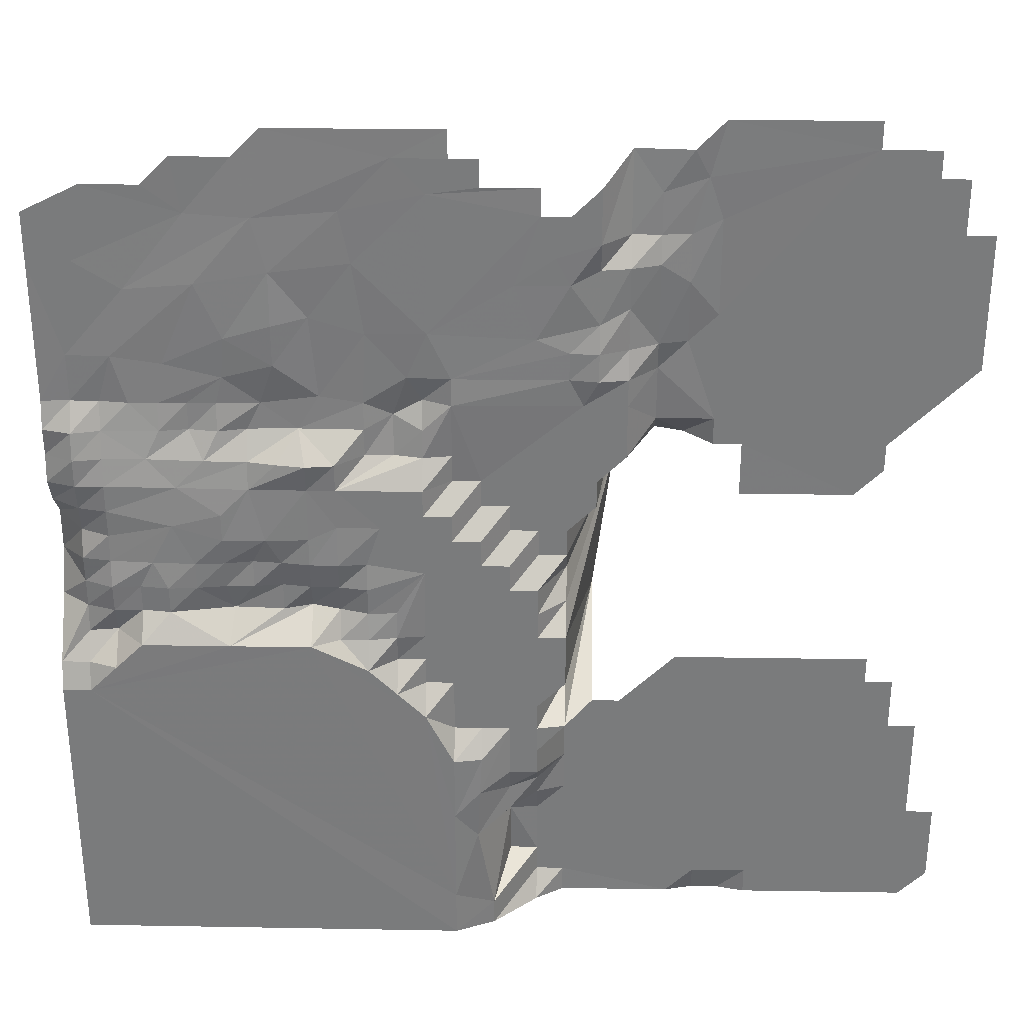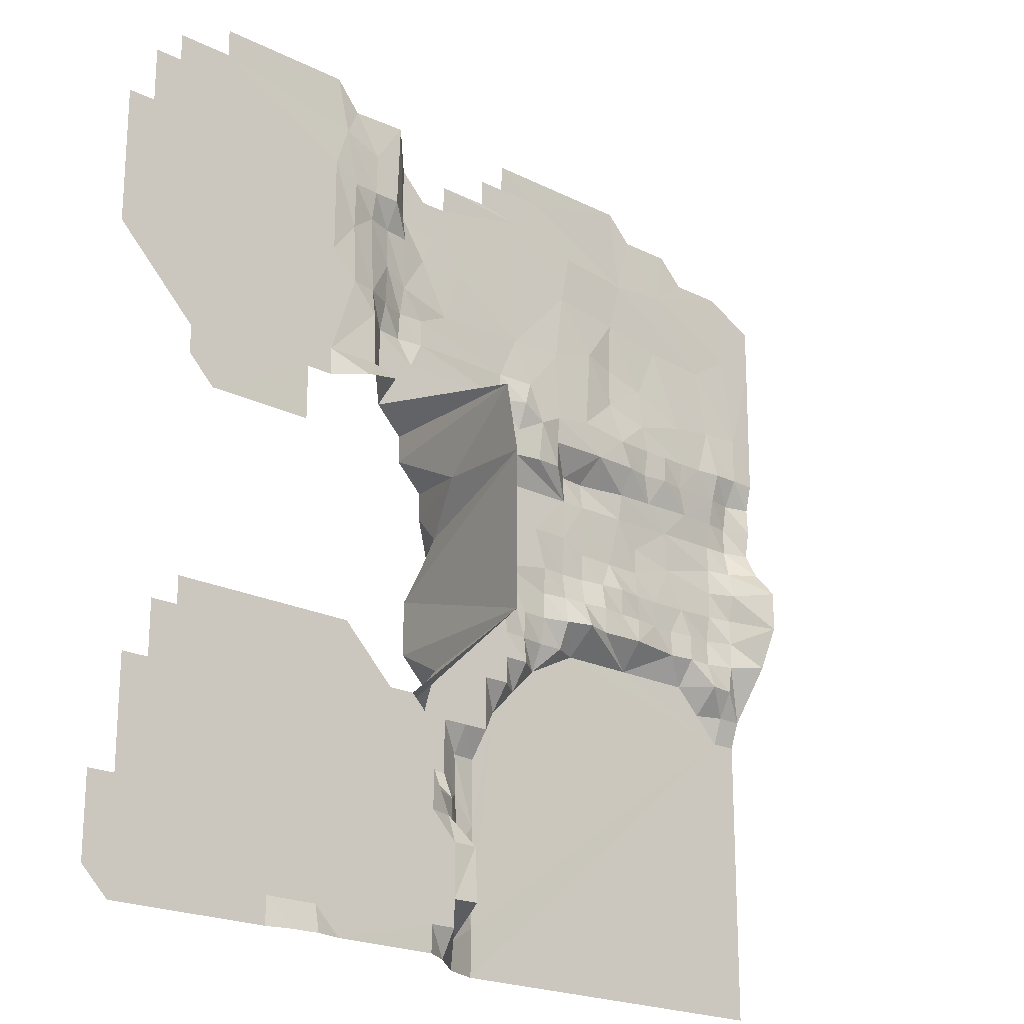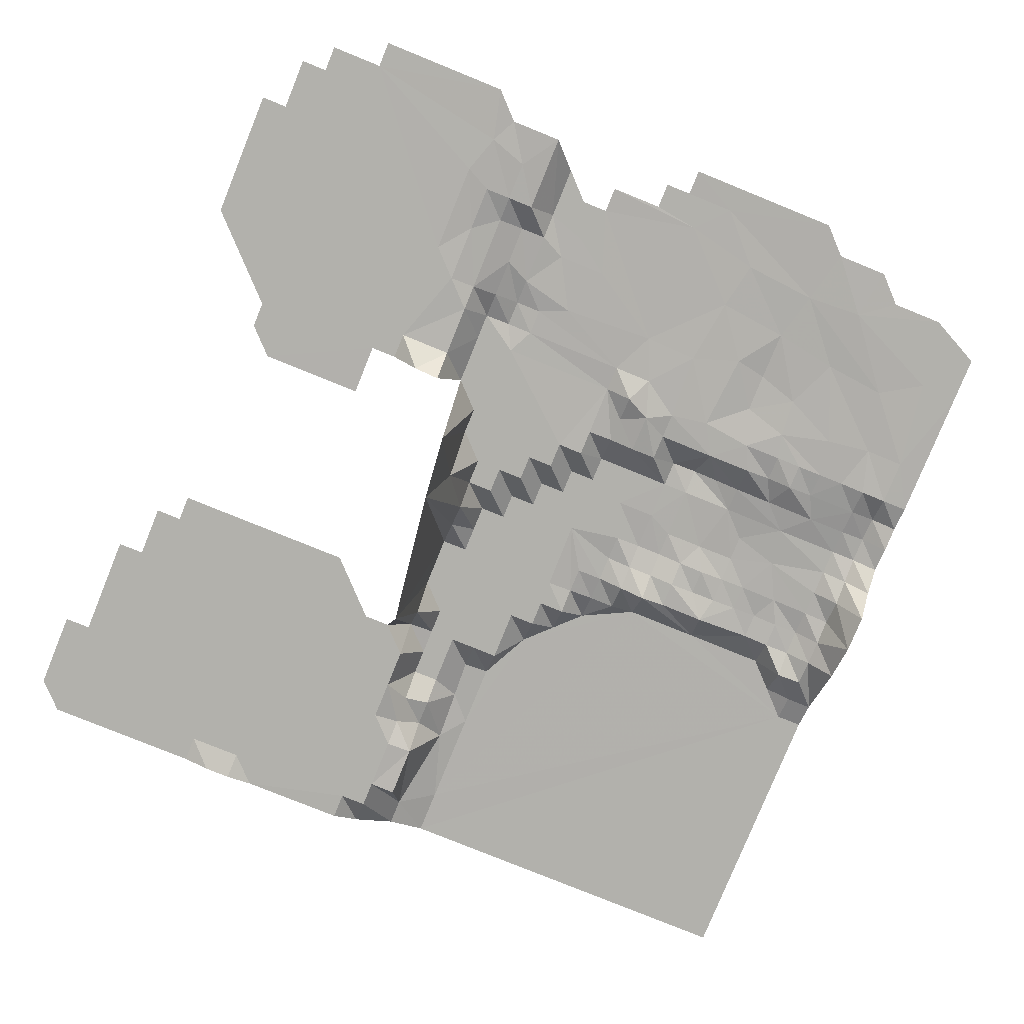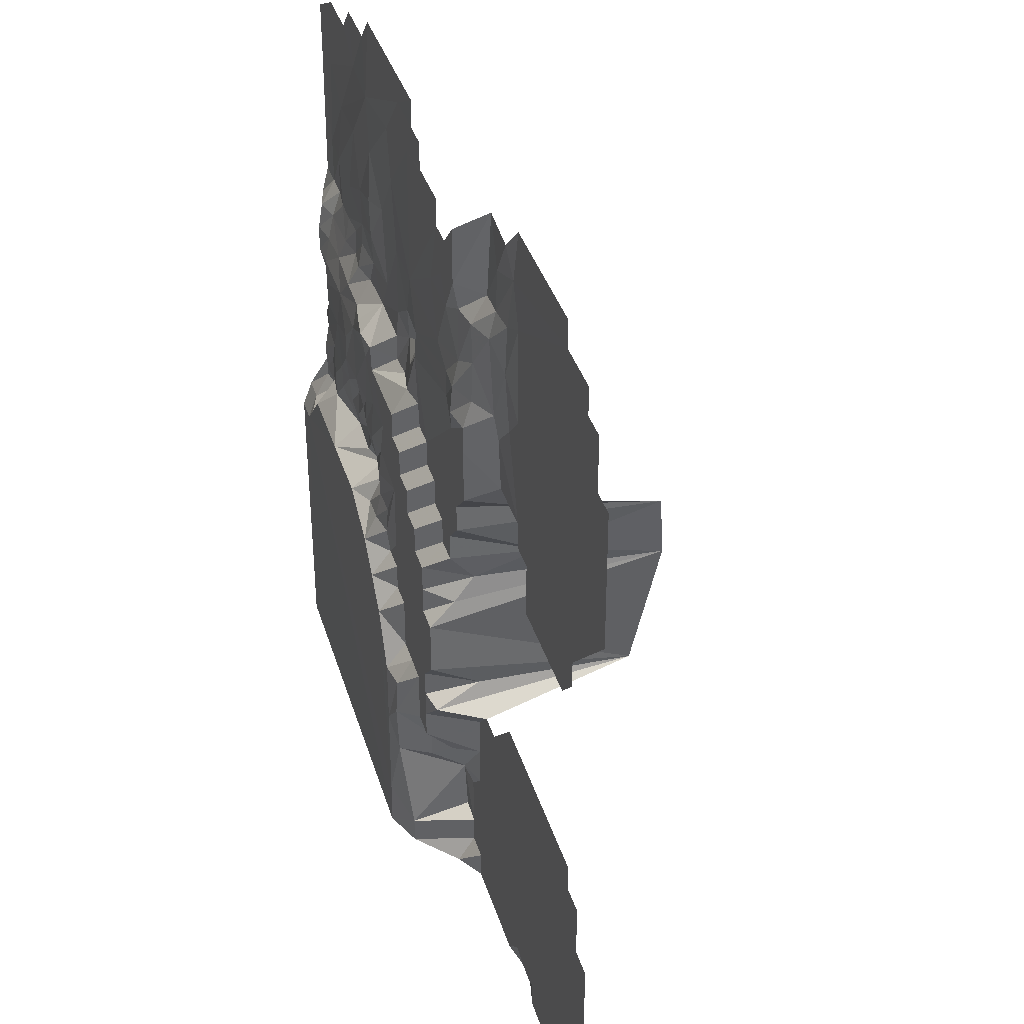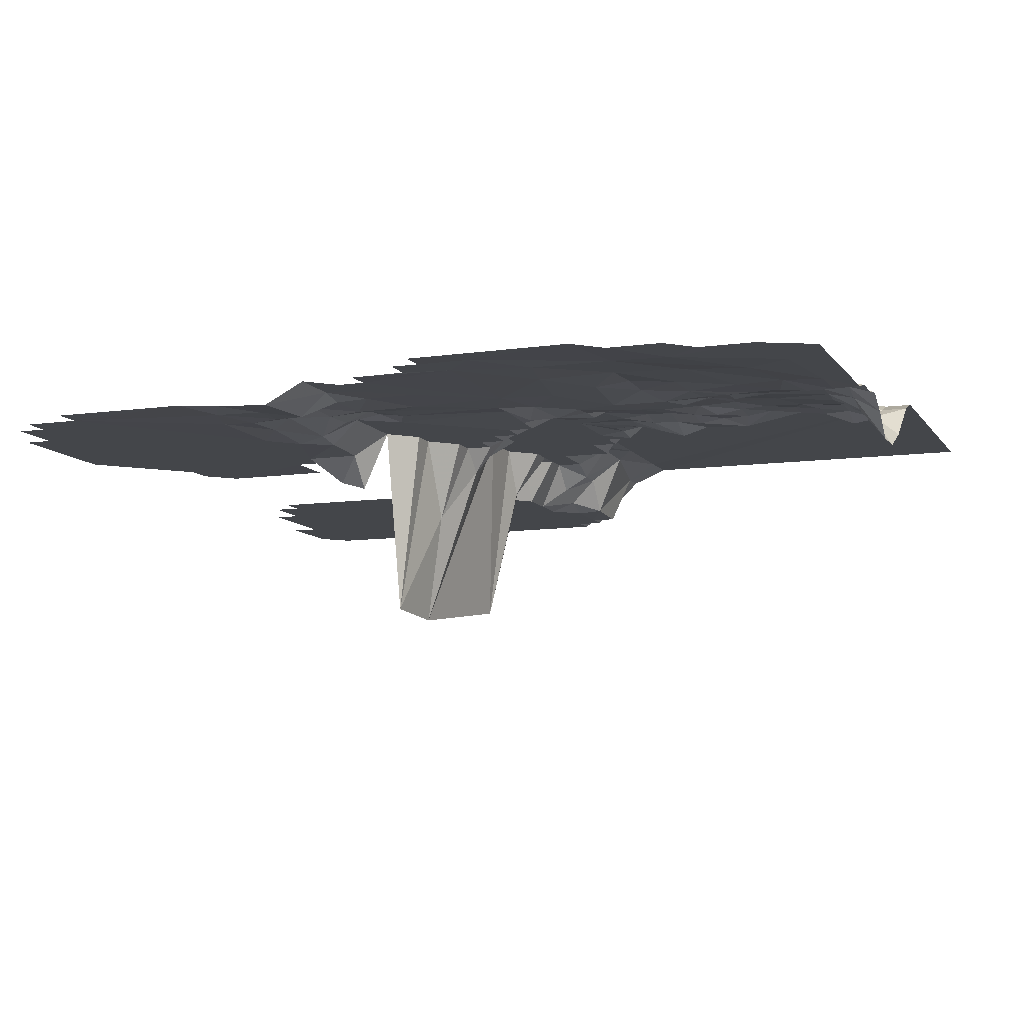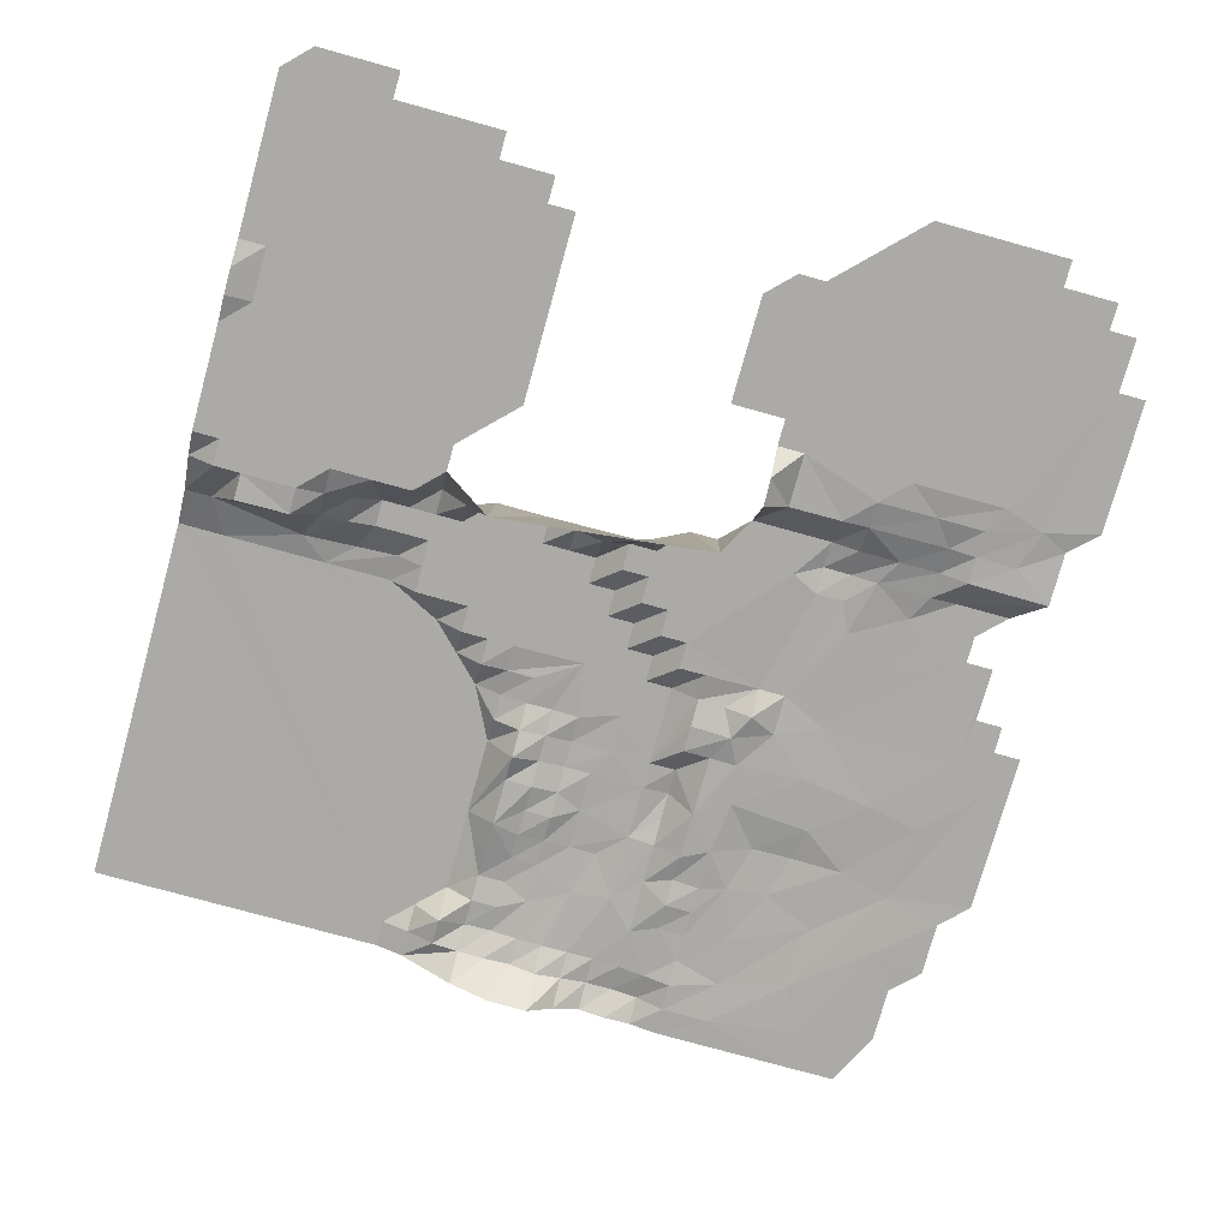
<metadata>
{"format":"obj","ext":"obj","renderer":"f3d","projection":"perspective","resolution":1024,"background":"white","views":[{"elev":31.5,"azim":-178.7,"up":"+Z"},{"elev":-20.9,"azim":-41.9,"up":"+Z"},{"elev":-78.9,"azim":-22.1,"up":"+Y"},{"elev":37.2,"azim":-106.3,"up":"+Z"},{"elev":-9.4,"azim":20.4,"up":"+Y"},{"elev":-75.9,"azim":-105.5,"up":"+Y"}]}
</metadata>
<code>
v  2 14.08 -0
v  14 14.08 -0
v  16 13.64 -0
v  18 13.64 -0
v  20 14.08 -0
v  28 14.11 -0
v  30 15.33 -0
v  33.16 18.12 -0
v  36 19.29 -0
v  64 19.23 -0
v  0 14.08 2
v  14 14.08 2
v  18 14.08 2
v  28 14.08 2
v  30 14.08 2
v  33.16 18.12 2
v  30 14.08 4
v  32 14.01 4
v  36 19.24 3.5
v  30 14.08 8
v  32 14.21 8
v  28 14.08 10
v  30 14.76 10
v  32 16.81 10
v  34.32 18.83 9
v  30 15.67 12
v  32 16.81 12
v  28 14.08 13
v  30 17.69 14
v  32 17.69 14
v  34.16 19.03 13
v  36 19.23 11
v  2 14.08 16
v  4 14.08 16
v  28 14.08 16
v  30 17.69 16
v  34 18.91 16
v  36 19.23 16
v  24 14.08 18
v  26 14.08 18
v  28 17.32 18
v  30 17.69 18
v  32 17.69 18
v  34 17.69 18
v  36 17.69 18
v  4 14.08 20
v  6 14.08 20
v  26 3.168 21.5
v  28 14.08 20
v  30 17.69 20
v  38 19.23 20
v  6 14.08 22
v  20 14.08 22
v  28 17.69 22
v  31.25 17.69 21.75
v  36 17.69 22
v  38 17.69 22
v  40 19.23 22
v  62 19.23 22
v  64 19.23 22
v  38 17.69 24
v  40 17.69 24
v  42 19.23 24
v  60 19.23 24
v  62 18.51 24
v  64 18.51 24
v  24.5 1.492 32.12
v  28 17.69 26
v  30 17.69 26
v  38 17.69 26
v  40 17.93 26
v  42 18.26 26
v  44 18.24 26
v  46 19.23 26
v  51.75 19.24 26
v  58 19.23 26
v  60 17.14 26
v  62 17.41 26
v  28 15.86 28
v  30 17.69 28
v  33.38 17.69 26.5
v  40 17.78 28
v  42 17.85 28
v  44 17.29 28
v  46 16.7 28
v  48 17.3 28
v  51.5 17.14 28
v  56 17.96 28
v  58 17.71 28
v  60 17.8 28
v  62 17.14 28
v  64 15.55 28
v  28 14.37 30
v  30 17.69 30
v  32 17.69 30
v  42 17.91 30
v  44 17.58 30
v  46 17.52 30
v  48 17.25 30
v  50 17.52 30
v  52 17.58 30
v  54 17.85 30
v  56 18 30
v  58 17.74 30
v  60 17.91 30
v  62 17.08 30
v  28 16.11 32
v  30 16.11 32
v  32 17.69 32
v  34 17.69 32
v  37.94 17.69 31.31
v  42 17.69 32
v  44 17.91 32
v  46 17.85 32
v  48 17.58 32
v  50 17.41 32
v  52 17.74 32
v  54 17.85 32
v  57 17.76 32
v  60 17.56 32
v  62 17.25 32
v  64 14.12 31
v  26 10.07 33
v  28 16.11 34
v  30 16.11 34
v  32 16.11 34
v  34 17.69 34
v  36 17.69 34
v  46 17.76 34
v  49 17.84 34
v  52 17.93 34
v  60 17.47 34
v  62 16.59 34
v  64 14.06 34
v  8 14.08 36
v  16 14.1 36
v  24 1.941 37
v  26 16.11 36
v  32 16.11 36
v  34 16.11 36
v  36 17.69 36
v  38 17.69 36
v  41 17.69 35
v  44 17.71 35
v  52 17.88 36
v  55.5 17.75 35
v  60 17.52 36
v  62 17.08 36
v  64 15.84 36
v  6 14.08 38
v  26 16.11 38
v  34 16.11 38
v  36 16.11 38
v  38 17.69 38
v  44 17.69 38
v  46 17.69 38
v  50 17.69 38
v  55 17.53 38
v  60 17.52 38
v  62 17.54 38
v  64 16.92 38
v  6 14.08 40
v  16 14.08 40
v  18 14.08 40
v  20 12.27 40
v  22 11.66 40
v  24 16.11 40
v  36 16.19 40
v  38 16.5 40
v  40 16.11 40
v  42 16.19 40
v  44 17.76 40
v  46 18 40
v  48 17.71 40
v  50 17.32 40
v  53 17.29 40
v  57 17.09 40
v  60 17.18 40
v  62 17.52 40
v  64 16.57 40
v  18 14.08 42
v  22 14.08 42
v  38 16.24 42
v  42 16.17 42
v  46.5 16.1 42
v  50 16.19 42
v  52 16.65 42
v  54 16.35 42
v  56 16.68 42
v  60 16.76 42
v  62 17.19 42
v  64 16.66 42
v  24 16.11 44
v  27 16.11 44
v  36 16.33 44
v  38 15.46 44
v  40 15.7 43
v  42 16.02 44
v  45 16.04 44.5
v  49 16.11 44
v  52 16.28 44
v  54 16.28 44
v  56 16.35 44
v  58 16.35 44
v  60 16.11 44
v  62 16.11 44
v  64 16.17 44
v  0 14.08 46
v  22 14.23 46
v  24 16.11 46
v  26 16.44 46
v  28 16.17 46
v  36 16.21 46
v  39 16.05 46
v  51.5 16.31 46
v  20 14.08 48
v  22 14.54 48
v  24 15.51 48
v  26 16.28 48
v  28 16.15 48
v  48 16.47 47
v  55.5 16.3 47
v  59 16.27 47.5
v  18 14.08 50
v  26 15.84 50
v  30.25 16.12 49
v  48 16.54 50
v  51.25 16.43 49
v  62 16.11 47.5
v  24 15.39 51
v  41.75 16.05 49.25
v  45.5 16.15 50.5
v  20 14.35 52.5
v  22 14.83 54
v  24 15.47 54
v  26 15.77 54
v  28 16.1 53
v  31.75 16.11 53
v  37.58 16.16 49.38
v  42.5 16.11 54.5
v  53 16.37 53
v  0 14.08 56
v  2 14.08 56
v  20 14.21 56
v  22 14.37 56
v  24 14.37 56
v  26 16.11 56
v  29 16.11 55
v  48 16.34 53.88
v  57.75 16.18 52.5
v  64 16.11 54.25
v  18 14.07 57
v  28 16.11 58
v  30 16.11 58
v  61 16.11 54.5
v  64 16.11 58
v  2 14.08 60
v  4 14.08 60
v  22 14.28 59
v  26 16.11 60
v  30 16.08 60
v  34 16.11 60
v  37.5 16.11 59.5
v  43.25 16.13 58.25
v  49 16.24 57.75
v  53.38 16.09 58
v  56 16.11 60
v  60 16.11 60
v  4 14.08 62
v  8 14.08 62
v  19 14.1 60
v  20 14.3 62
v  24 14.08 62
v  34 16.11 62
v  36 16.11 62
v  39.75 16.11 62
v  50 16.11 62
v  54 16.11 62
v  8 14.08 64
v  18 14.08 64
v  36 16.07 64
v  48 16.11 64
v  0 14.08 8.003
v  2 14.08 8.002
g objobjdefault
f 13 4 3 12
f 74 51 58 63
f 9 19 59 10
f 19 51 74 59
f 51 19 32 38
f 21 25 16 18
f 36 42 43 30
f 43 37 31 30
f 68 54 48 67
f 91 92 66 78
f 144 155 156 129
f 131 130 157 145
f 156 157 130 129
f 155 144 143 154
f 139 194 152 140
f 167 194 139 151
f 195 153 152 194
f 155 169 170 171
f 173 174 157 156
f 182 166 165 181
f 182 209 193 167
f 195 183 169 168
f 190 178 177 189
f 162 163 135 150
f 181 163 162 208
f 195 194 212 213
f 213 212 220 226
f 217 234 230 218
f 241 223 222 228
f 225 230 235 236
f 225 236 237 226
f 254 238 248 253
f 263 254 261 262
f 273 260 247 246
f 260 253 248 247
f 268 255 266 267
f 255 268 256 251
f 273 246 259 272
f 265 282 277 266
f 276 281 282 265
f 2 1 284 12
f 11 283 284 1
f 13 47 53 39
f 284 47 13 12
f 34 47 284 33
f 21 18 17 20
f 5 22 14 6
f 39 28 5 13
f 35 28 39 40
f 17 14 22 20
f 280 271 270 279
f 252 224 270 271
f 64 59 75 76
f 125 124 139 126
f 138 151 139 124
f 125 108 107 124
f 270 208 258 269
f 208 270 224 216
f 243 258 208 242
f 181 216 209 182
f 189 203 204 190
f 2 12 3
f 4 13 5
f 6 14 7
f 14 15 7
f 7 15 8
f 15 16 8
f 8 16 9
f 16 19 9
f 15 17 16
f 17 18 16
f 16 25 19
f 25 32 19
f 22 23 20
f 20 23 21
f 23 24 21
f 21 24 25
f 22 28 23
f 28 26 23
f 23 26 24
f 26 27 24
f 24 27 25
f 27 31 25
f 25 31 32
f 28 29 26
f 26 29 27
f 29 30 27
f 27 30 31
f 28 35 29
f 35 36 29
f 29 36 30
f 31 37 32
f 37 38 32
f 40 41 35
f 35 41 36
f 41 42 36
f 43 44 37
f 37 44 38
f 44 45 38
f 51 45 56
f 40 48 41
f 48 49 41
f 41 49 42
f 49 50 42
f 42 50 43
f 50 55 43
f 43 55 44
f 44 55 45
f 55 56 45
f 38 45 51
f 48 54 49
f 49 54 50
f 54 55 50
f 56 57 51
f 51 57 58
f 54 68 55
f 55 81 56
f 56 81 57
f 81 61 57
f 57 61 58
f 61 62 58
f 58 62 63
f 64 65 59
f 59 65 60
f 65 66 60
f 68 69 55
f 69 81 55
f 81 70 61
f 61 70 62
f 70 71 62
f 62 71 63
f 71 72 63
f 63 72 73
f 63 73 74
f 76 77 64
f 64 77 65
f 77 78 65
f 65 78 66
f 67 79 68
f 68 79 69
f 79 80 69
f 69 80 81
f 81 111 70
f 70 111 71
f 111 82 71
f 71 82 72
f 82 83 72
f 72 83 73
f 83 84 73
f 73 84 74
f 84 85 74
f 74 85 75
f 85 86 75
f 86 87 75
f 87 88 75
f 75 88 76
f 88 89 76
f 76 89 77
f 89 90 77
f 77 90 78
f 90 91 78
f 67 93 79
f 79 93 80
f 93 94 80
f 80 94 81
f 94 95 81
f 95 111 81
f 82 111 83
f 111 96 83
f 83 96 84
f 96 97 84
f 84 97 85
f 97 98 85
f 85 98 86
f 98 99 86
f 86 99 87
f 99 100 87
f 100 101 87
f 101 102 87
f 87 102 88
f 102 103 88
f 88 103 89
f 103 104 89
f 89 104 90
f 104 105 90
f 90 105 91
f 105 106 91
f 91 106 92
f 106 122 92
f 67 123 93
f 123 107 93
f 93 107 94
f 107 108 94
f 94 108 95
f 108 109 95
f 95 110 111
f 111 112 96
f 96 112 97
f 112 113 97
f 97 113 98
f 113 114 98
f 98 114 99
f 114 115 99
f 99 115 100
f 115 116 100
f 100 116 101
f 116 117 101
f 101 117 102
f 117 118 102
f 102 118 103
f 118 119 103
f 103 119 104
f 104 119 105
f 119 120 105
f 105 120 106
f 120 121 106
f 106 121 122
f 123 124 107
f 108 125 109
f 125 126 109
f 109 126 110
f 126 127 110
f 110 127 111
f 127 128 111
f 111 143 112
f 112 143 113
f 143 144 113
f 113 144 114
f 144 129 114
f 114 129 115
f 129 130 115
f 115 130 116
f 116 130 117
f 130 131 117
f 117 131 118
f 131 146 118
f 118 146 119
f 119 146 120
f 146 132 120
f 120 132 121
f 132 133 121
f 121 133 122
f 133 134 122
f 67 137 123
f 137 138 123
f 123 138 124
f 126 139 127
f 139 140 127
f 127 140 128
f 140 141 128
f 128 141 111
f 141 142 111
f 111 142 143
f 131 145 146
f 146 147 132
f 132 147 133
f 147 148 133
f 133 148 134
f 148 149 134
f 137 151 138
f 140 152 141
f 152 153 141
f 141 153 142
f 153 154 142
f 142 154 143
f 157 158 145
f 145 158 146
f 146 158 147
f 158 159 147
f 147 159 148
f 159 160 148
f 148 160 149
f 160 161 149
f 137 167 151
f 167 193 194
f 195 168 153
f 153 168 154
f 168 169 154
f 155 154 169
f 171 172 155
f 155 172 156
f 172 173 156
f 174 175 157
f 157 175 158
f 175 176 158
f 176 177 158
f 158 177 159
f 177 178 159
f 159 178 160
f 178 179 160
f 160 179 161
f 179 180 161
f 164 181 165
f 166 182 167
f 169 183 170
f 183 197 170
f 170 197 171
f 197 184 171
f 171 184 172
f 184 185 172
f 172 185 173
f 173 185 174
f 174 185 175
f 185 186 175
f 175 186 176
f 186 187 176
f 187 188 176
f 176 188 177
f 188 189 177
f 178 190 179
f 190 191 179
f 179 191 180
f 191 192 180
f 195 196 183
f 183 196 197
f 197 198 184
f 184 198 185
f 198 199 185
f 199 200 185
f 185 200 186
f 186 200 187
f 200 201 187
f 187 201 188
f 201 202 188
f 188 202 189
f 202 203 189
f 204 205 190
f 190 205 191
f 205 206 191
f 191 206 192
f 206 207 192
f 181 164 163
f 135 163 136
f 209 210 193
f 193 210 194
f 210 211 194
f 211 212 194
f 195 213 196
f 213 214 196
f 196 214 197
f 197 214 198
f 214 231 198
f 198 231 199
f 199 221 200
f 221 215 200
f 200 215 201
f 201 215 202
f 202 215 203
f 215 222 203
f 203 222 204
f 222 223 204
f 223 205 204
f 205 223 206
f 223 229 206
f 206 229 207
f 229 251 207
f 216 217 209
f 209 217 210
f 217 218 210
f 210 218 211
f 218 219 211
f 211 219 212
f 219 220 212
f 226 239 213
f 213 239 214
f 239 231 214
f 231 232 199
f 199 232 221
f 221 228 215
f 228 222 215
f 224 233 216
f 216 233 217
f 233 234 217
f 218 230 219
f 230 225 219
f 219 225 220
f 225 226 220
f 232 227 221
f 221 227 228
f 223 250 229
f 224 252 233
f 237 238 226
f 226 238 239
f 232 249 227
f 227 249 228
f 249 241 228
f 241 250 223
f 250 255 229
f 229 255 251
f 234 235 230
f 237 248 238
f 239 240 231
f 231 240 232
f 240 249 232
f 252 244 233
f 233 244 234
f 244 245 234
f 234 245 235
f 245 246 235
f 235 246 236
f 246 247 236
f 236 247 237
f 247 248 237
f 238 254 239
f 254 263 239
f 239 263 240
f 240 264 249
f 249 265 241
f 241 265 250
f 250 266 255
f 252 271 244
f 244 271 245
f 271 259 245
f 245 259 246
f 263 264 240
f 264 265 249
f 265 266 250
f 278 267 266
f 271 272 259
f 262 274 263
f 274 275 263
f 275 276 263
f 263 276 264
f 264 276 265
f 266 277 278
f 271 280 272
f 275 281 276
f 34 46 47
f 53 47 52
f 5 28 22
f 14 17 15
f 59 60 10
f 75 59 74
f 95 109 110
f 258 243 257
f 181 208 216
g

</code>
